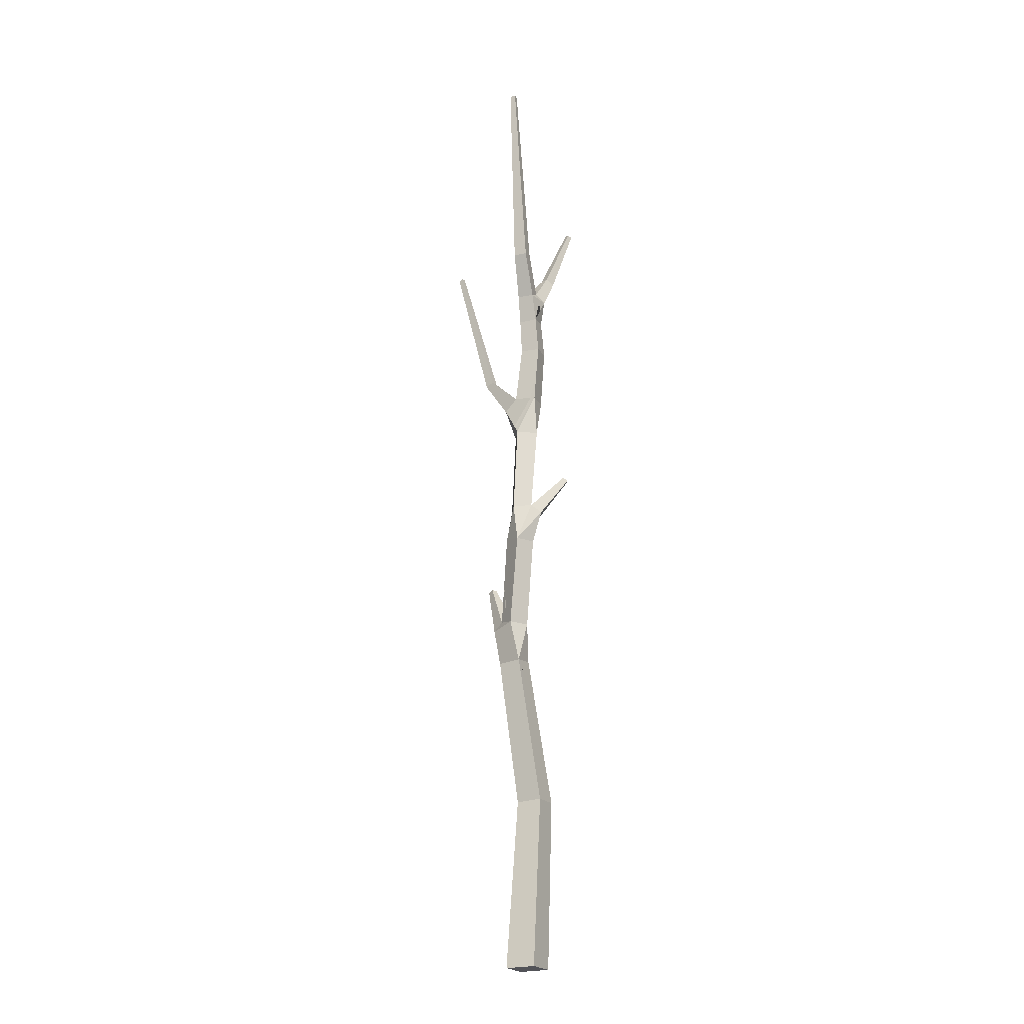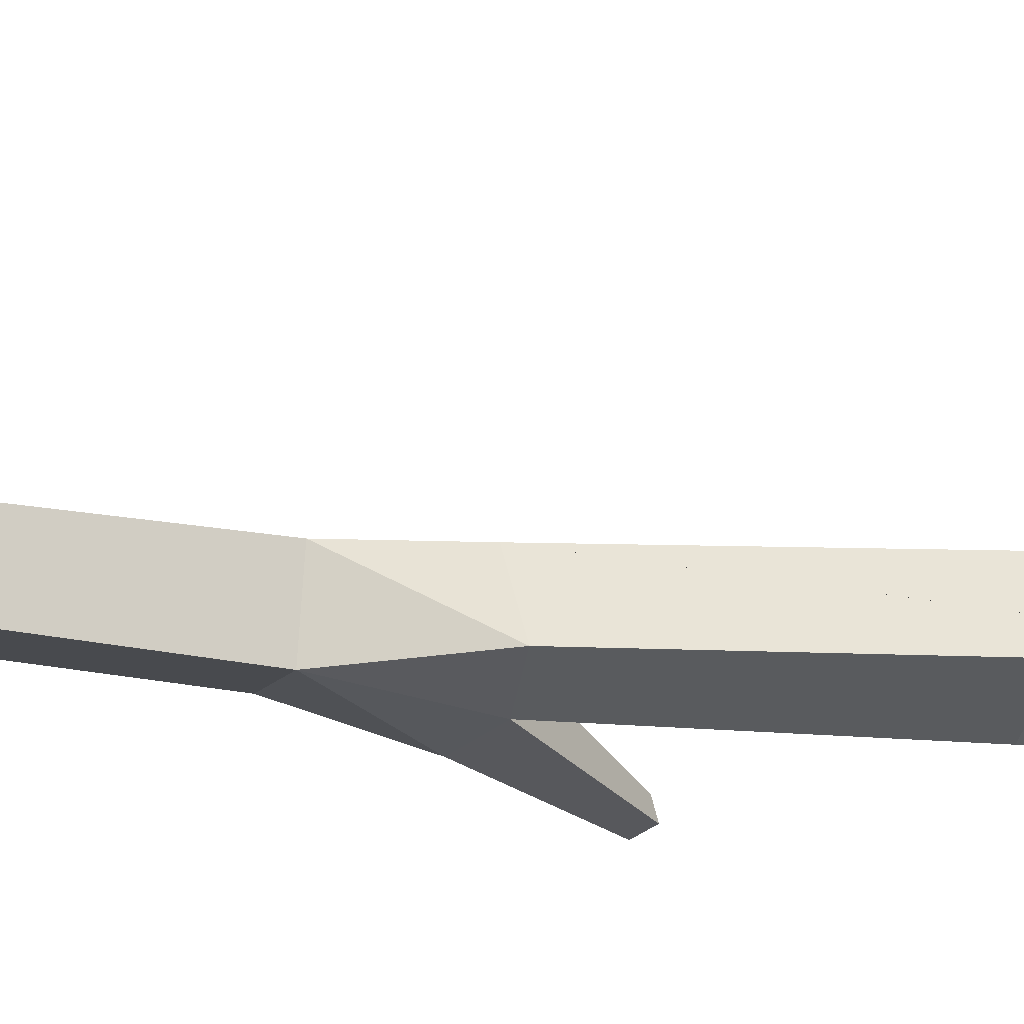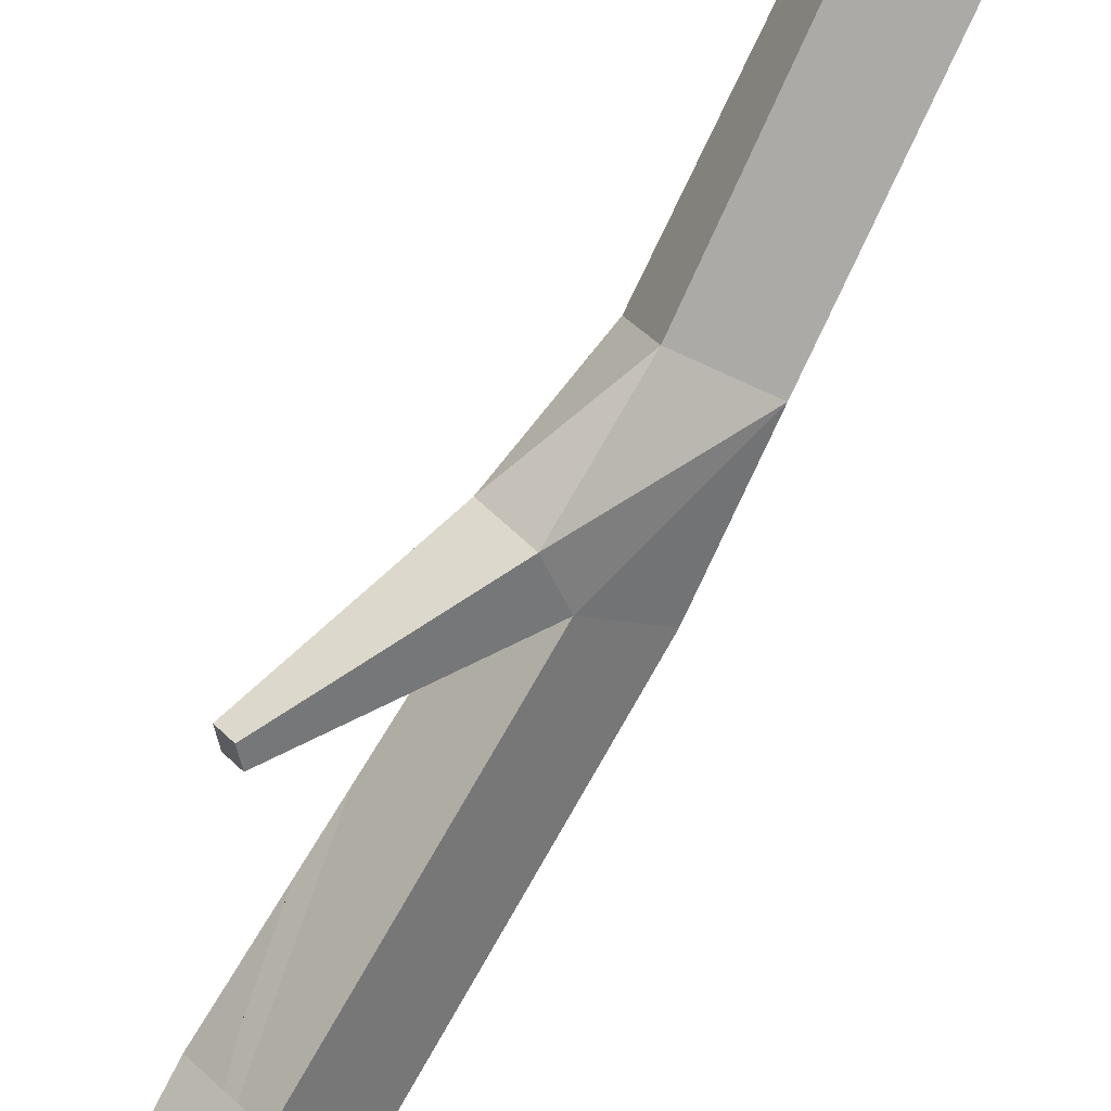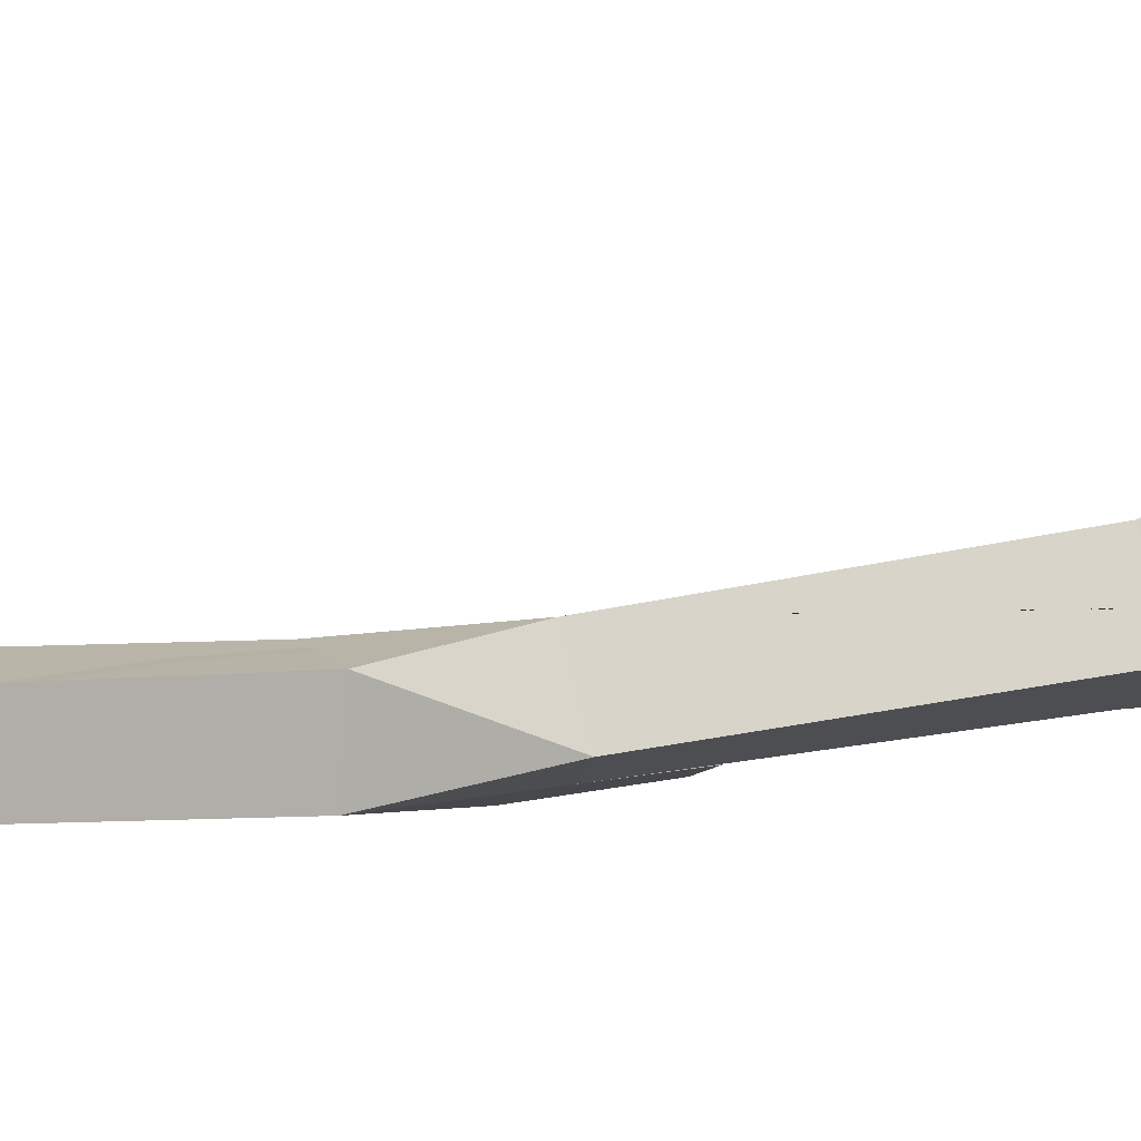
<metadata>
{"format":"obj","ext":"obj","renderer":"f3d","projection":"perspective","resolution":1024,"background":"white","views":[{"elev":-21.0,"azim":134.6,"up":"+Y"},{"elev":1.5,"azim":70.2,"up":"+Z"},{"elev":-74.7,"azim":-27.6,"up":"+Z"},{"elev":25.3,"azim":68.1,"up":"+Z"}]}
</metadata>
<code>
o Cube
v -0.01064 -0.001639 0.01655
v -0.01804 -0.001253 -0.00871
v 0.007219 -0.000661 -0.0161
v 0.01461 -0.001047 0.009159
v 0.01506 0.5502 0.03642
v 0.007804 0.5506 0.03807
v 0.006516 0.554 0.03158
v 0.01377 0.5536 0.02993
v 0.02719 0.6678 -0.0285
v 0.03191 0.6678 -0.01818
v 0.02196 0.6709 -0.01363
v 0.01725 0.6709 -0.02396
v -0.02384 0.1434 0.01858
v -0.03014 0.1445 -0.002674
v -0.008867 0.1446 -0.008981
v -0.002565 0.1435 0.01227
v -0.01045 0.5755 -0.01634
v 0.004832 0.5747 -0.02313
v 0.01164 0.5751 -0.007839
v -0.003645 0.5759 -0.001057
v 0.03288 0.6683 0.05809
v 0.02905 0.6688 0.05906
v 0.02821 0.6696 0.05527
v 0.03204 0.6692 0.05431
v -0.04028 0.7129 -0.02312
v -0.03952 0.7124 -0.02727
v -0.03561 0.714 -0.02672
v -0.03637 0.7144 -0.02257
v 0.04648 0.8357 -0.03315
v 0.04847 0.8356 -0.02878
v 0.04414 0.8363 -0.0268
v 0.04214 0.8363 -0.03118
v 0.004908 0.3433 0.04204
v -6e-05 0.3433 0.04185
v 0.000109 0.3455 0.0374
v 0.005077 0.3455 0.03759
v -0.02742 0.4443 -0.02821
v -0.02437 0.4443 -0.03192
v -0.02161 0.4475 -0.02966
v -0.02467 0.4475 -0.02595
v -0.02168 0.655 -0.01134
v -0.02033 0.6546 -0.0199
v -0.01264 0.6584 -0.01889
v -0.01399 0.6589 -0.01033
v -0.01064 0.4101 -0.008711
v -0.001931 0.4101 -0.01929
v 0.005986 0.4164 -0.0141
v -0.004044 0.4164 -0.002241
v 0.009998 0.3021 0.02973
v -0.004395 0.3021 0.02918
v -0.005362 0.3085 0.01715
v 0.01076 0.3085 0.01938
v -0.006512 0.6072 -0.01618
v 0.00772 0.6058 -0.0225
v 0.01401 0.6052 -0.00819
v -0.00022 0.6066 -0.00187
v 0.01418 0.5161 0.011
v -0.000754 0.5161 0.01382
v -0.002509 0.526 0.00345
v 0.01333 0.526 -0.001703
v 0.01919 0.4143 -0.00403
v 0.007835 0.4143 0.009116
v -0.009113 0.4889 -0.004801
v 0.002875 0.4889 -0.01868
v 0.01673 0.4898 -0.006705
v 0.004747 0.4898 0.007172
v 0.01293 0.6298 -0.02355
v 0.01883 0.6298 -0.01064
v 0.004663 0.6359 -0.005648
v 0.00254 0.6359 -0.01853
v -0.002959 0.3057 0.000371
v 0.01488 0.3057 0.004276
v 0.000222 0.383 -0.01053
v 0.01726 0.383 -0.006803
v 0.01358 0.3856 0.01004
v -0.003464 0.3856 0.006309
v -0.005377 0.2708 0.02503
v -0.01079 0.2728 0.006603
v 0.007555 0.2706 0.000991
v 0.01297 0.2687 0.01942
v -0.009621 0.5241 -0.01246
v 0.00713 0.5241 -0.01995
v -0.008559 0.6294 -0.007474
v -0.006901 0.6294 -0.02032
v 0.002592 0.2325 -0.002023
v -0.004361 0.1438 0.00621
v -0.005427 0.144 0.002616
v 0.002938 0.2712 0.002403
v 0.002853 0.0979 0.01129
v 0.001396 0.1102 0.01155
v 0.000211 0.2143 -0.003469
v 0.000622 0.2526 0.00091
v 0.001333 0.2144 0.000209
v -0.004264 0.1631 -0.000265
v -0.007453 0.04475 0.015
v -0.005097 0.05058 0.01424
v -0.001897 0.3315 -0.00327
v -0.009222 0.2831 0.009647
v -0.009926 0.2784 0.008278
v 0.007705 0.383 -0.008895
v -0.009775 0.2724 0.01005
v -0.008944 0.2721 0.01288
v -0.003381 0.3062 0.003321
v -0.01184 0.2262 0.02277
v -0.01068 0.2343 0.02318
v -0.004691 0.2996 0.005105
v -0.005385 0.2133 0.01966
v -0.008414 0.2176 0.02095
v 0.005107 0.3591 -0.005881
v -5.3e-05 0.3214 -0.001353
v -0.009841 0.2569 0.01634
v -0.01087 0.2523 0.01492
v 0.000972 0.3856 0.00728
v 0.003258 0.3856 0.007781
v -0.001345 0.5008 -0.01658
v -0.000442 0.4983 -0.01703
v 0.01227 0.3499 0.01436
v 0.01199 0.3423 0.01529
v -1e-05 0.3944 0.007167
v 0.001984 0.3995 0.007662
v -0.006397 0.4501 -0.00343
v -0.007331 0.4634 -0.003901
v -0.003428 0.4889 -0.01138
v -0.001579 0.4889 -0.01352
v -1.7e-05 0.4157 0.001609
v 0.00272 0.4152 0.004226
v 0.002268 0.5101 -0.01803
v 0.002735 0.3942 0.007766
v 0.01263 0.3136 0.01234
v 0.01204 0.3432 0.01383
v 0.01239 0.3245 0.01216
v -0.002046 0.4969 -0.01486
v -0.003893 0.4367 -0.001655
v -0.00316 0.4433 -0.000808
v 0.004326 0.3673 0.0107
v 0.006882 0.3674 0.01124
v -0.002681 0.4804 -0.01079
v -0.005024 0.4817 -0.00872
v 0.01369 0.4898 -0.003178
v 0.01208 0.4898 -0.001313
v 0.008448 0.5245 -0.01607
v -0.003177 0.6069 -0.01766
v -0.001071 0.6067 -0.01859
v 0.002451 0.5748 -0.02207
v 0.000102 0.5749 -0.02103
v 0.01632 0.4941 -0.003809
v 0.01605 0.4968 -0.001988
v 0.005578 0.5583 -0.02209
v 0.000214 0.6179 -0.02138
v -0.000428 0.6189 -0.02129
v 0.01034 0.463 0.002664
v 0.01171 0.4671 0.000779
v 0.01195 0.5107 -0.008687
v -0.001103 0.5948 -0.0193
v -0.002836 0.5929 -0.01866
v 0.001919 0.6254 -0.02172
v 0.002377 0.5645 -0.02118
v -0.000261 0.6137 -0.02034
v -0.03448 0.6948 -0.01945
v -0.03573 0.6987 -0.02024
v -0.02999 0.7004 -0.0248
v -0.02845 0.6967 -0.02428
v -0.0309 0.7008 -0.01958
v -0.02939 0.6971 -0.01876
v -0.03483 0.6983 -0.02547
v -0.03354 0.6944 -0.02498
v 0.04325 0.8076 -0.03238
v 0.04385 0.8128 -0.03252
v 0.04622 0.8128 -0.02734
v 0.0457 0.8076 -0.02701
v 0.03875 0.8138 -0.03019
v 0.03798 0.8086 -0.02997
v 0.04112 0.8138 -0.02501
v 0.04043 0.8086 -0.0246
v 0.02988 0.6484 0.05444
v 0.03058 0.653 0.05529
v 0.02967 0.6542 0.05115
v 0.02896 0.6497 0.0502
v 0.0263 0.6535 0.05634
v 0.02547 0.6489 0.05552
v 0.0254 0.6547 0.0522
v 0.02455 0.6502 0.05128
f 63 66 58
f 66 57 58
f 74 46 47
f 74 47 61
f 75 74 61
f 81 115 132 123 63
f 65 146 139
f 62 75 61
f 40 39 38 37
f 36 35 34 33
f 50 77 49
f 82 64 116 127 115 81
f 82 65 64
f 32 31 30 29
f 69 56 55 68
f 72 52 49
f 45 76 48
f 76 119 125 48
f 76 113 119
f 28 27 26 25
f 77 80 49
f 73 46 74 100
f 73 45 46
f 73 76 45
f 24 23 22 21
f 79 71 72
f 1 2 3 4
f 51 103 106 98
f 71 79 88 78
f 84 70 67
f 54 149 156 150 84 67
f 51 98 102 77 50
f 81 63 58 59
f 83 53 56
f 82 146 65
f 79 72 49 80
f 53 84 150 142
f 53 83 84
f 46 45 37 38
f 47 46 38 39
f 48 47 39 40
f 45 48 40 37
f 50 49 33 34
f 51 50 34 35
f 52 51 35 36
f 49 52 36 33
f 172 12 11 174
f 171 32 29 168
f 174 11 10 170
f 165 160 25 26
f 164 44 43 162
f 54 55 19 18
f 55 56 20 19
f 56 53 17 20
f 55 54 67 68
f 69 83 56
f 175 5 8 178
f 58 57 5 6
f 59 58 6 7
f 60 59 7 8
f 57 60 8 5
f 47 48 121 137 124 64
f 61 47 64 65
f 62 61 65 139 152 151 140 66
f 48 125 133 121
f 68 67 9 10
f 69 68 10 11
f 70 69 11 12
f 67 70 12 9
f 72 71 110 109 100 74
f 52 72 74 75 117 130 131 129 118
f 51 52 118 135 113 76
f 71 103 97
f 2 1 13 14
f 3 2 14 15
f 4 3 15 87 89
f 14 13 104 112 101 78
f 15 14 78 88 92 91
f 16 86 93 85 79 80
f 13 16 80 77 105 107 108 104
f 82 81 17 145 157
f 60 141 148 18 19
f 59 60 19 20
f 81 59 20 17
f 53 142 155 145 17
f 70 84 42 43
f 69 70 43 44
f 41 42 84 83
f 1 4 89 96 95 90 16 13
f 91 92 88 85
f 85 88 79
f 89 87 86 90
f 90 86 16
f 85 93 86 87 94 91
f 91 94 87 15
f 90 95 96 89
f 97 103 51 76 73
f 98 106 103 71 99
f 99 71 78
f 104 108 107 105
f 100 109 110 71 97
f 97 73 100
f 101 112 104 105 111 102
f 102 111 105 77
f 102 98 99 101
f 101 99 78
f 115 127 116
f 119 113 114 128 120
f 120 128 114 75 62
f 118 129 131 130 117
f 123 132 115 116 124
f 124 116 64
f 121 133 125 126 134 122
f 122 134 126 62 66 63
f 113 135 118 117 136 114
f 114 136 117 75
f 124 137 121 122 138 123
f 123 138 122 63
f 125 119 120 126
f 126 120 62
f 140 151 152 139
f 146 82 141 153 147
f 147 153 141 60 57
f 148 141 82
f 145 155 142 143 154 144
f 144 154 143 54 18
f 139 146 147 140
f 140 147 57 66
f 150 156 149
f 157 145 144 148 82
f 148 144 18
f 142 150 149 158 143
f 143 158 149 54
f 175 180 6 5
f 179 22 23 181
f 182 178 8 7
f 169 168 29 30
f 163 28 25 160
f 69 44 41 83
f 165 26 27 161
f 42 166 162 43
f 166 165 161 162
f 44 164 159 41
f 164 163 160 159
f 28 163 161 27
f 163 164 162 161
f 42 41 159 166
f 166 159 160 165
f 10 9 167 170
f 170 167 168 169
f 31 173 169 30
f 173 174 170 169
f 12 172 167 9
f 172 171 168 167
f 32 171 173 31
f 171 172 174 173
f 23 24 177 181
f 181 177 178 182
f 6 180 182 7
f 180 179 181 182
f 21 22 179 176
f 176 179 180 175
f 21 176 177 24
f 176 175 178 177

</code>
